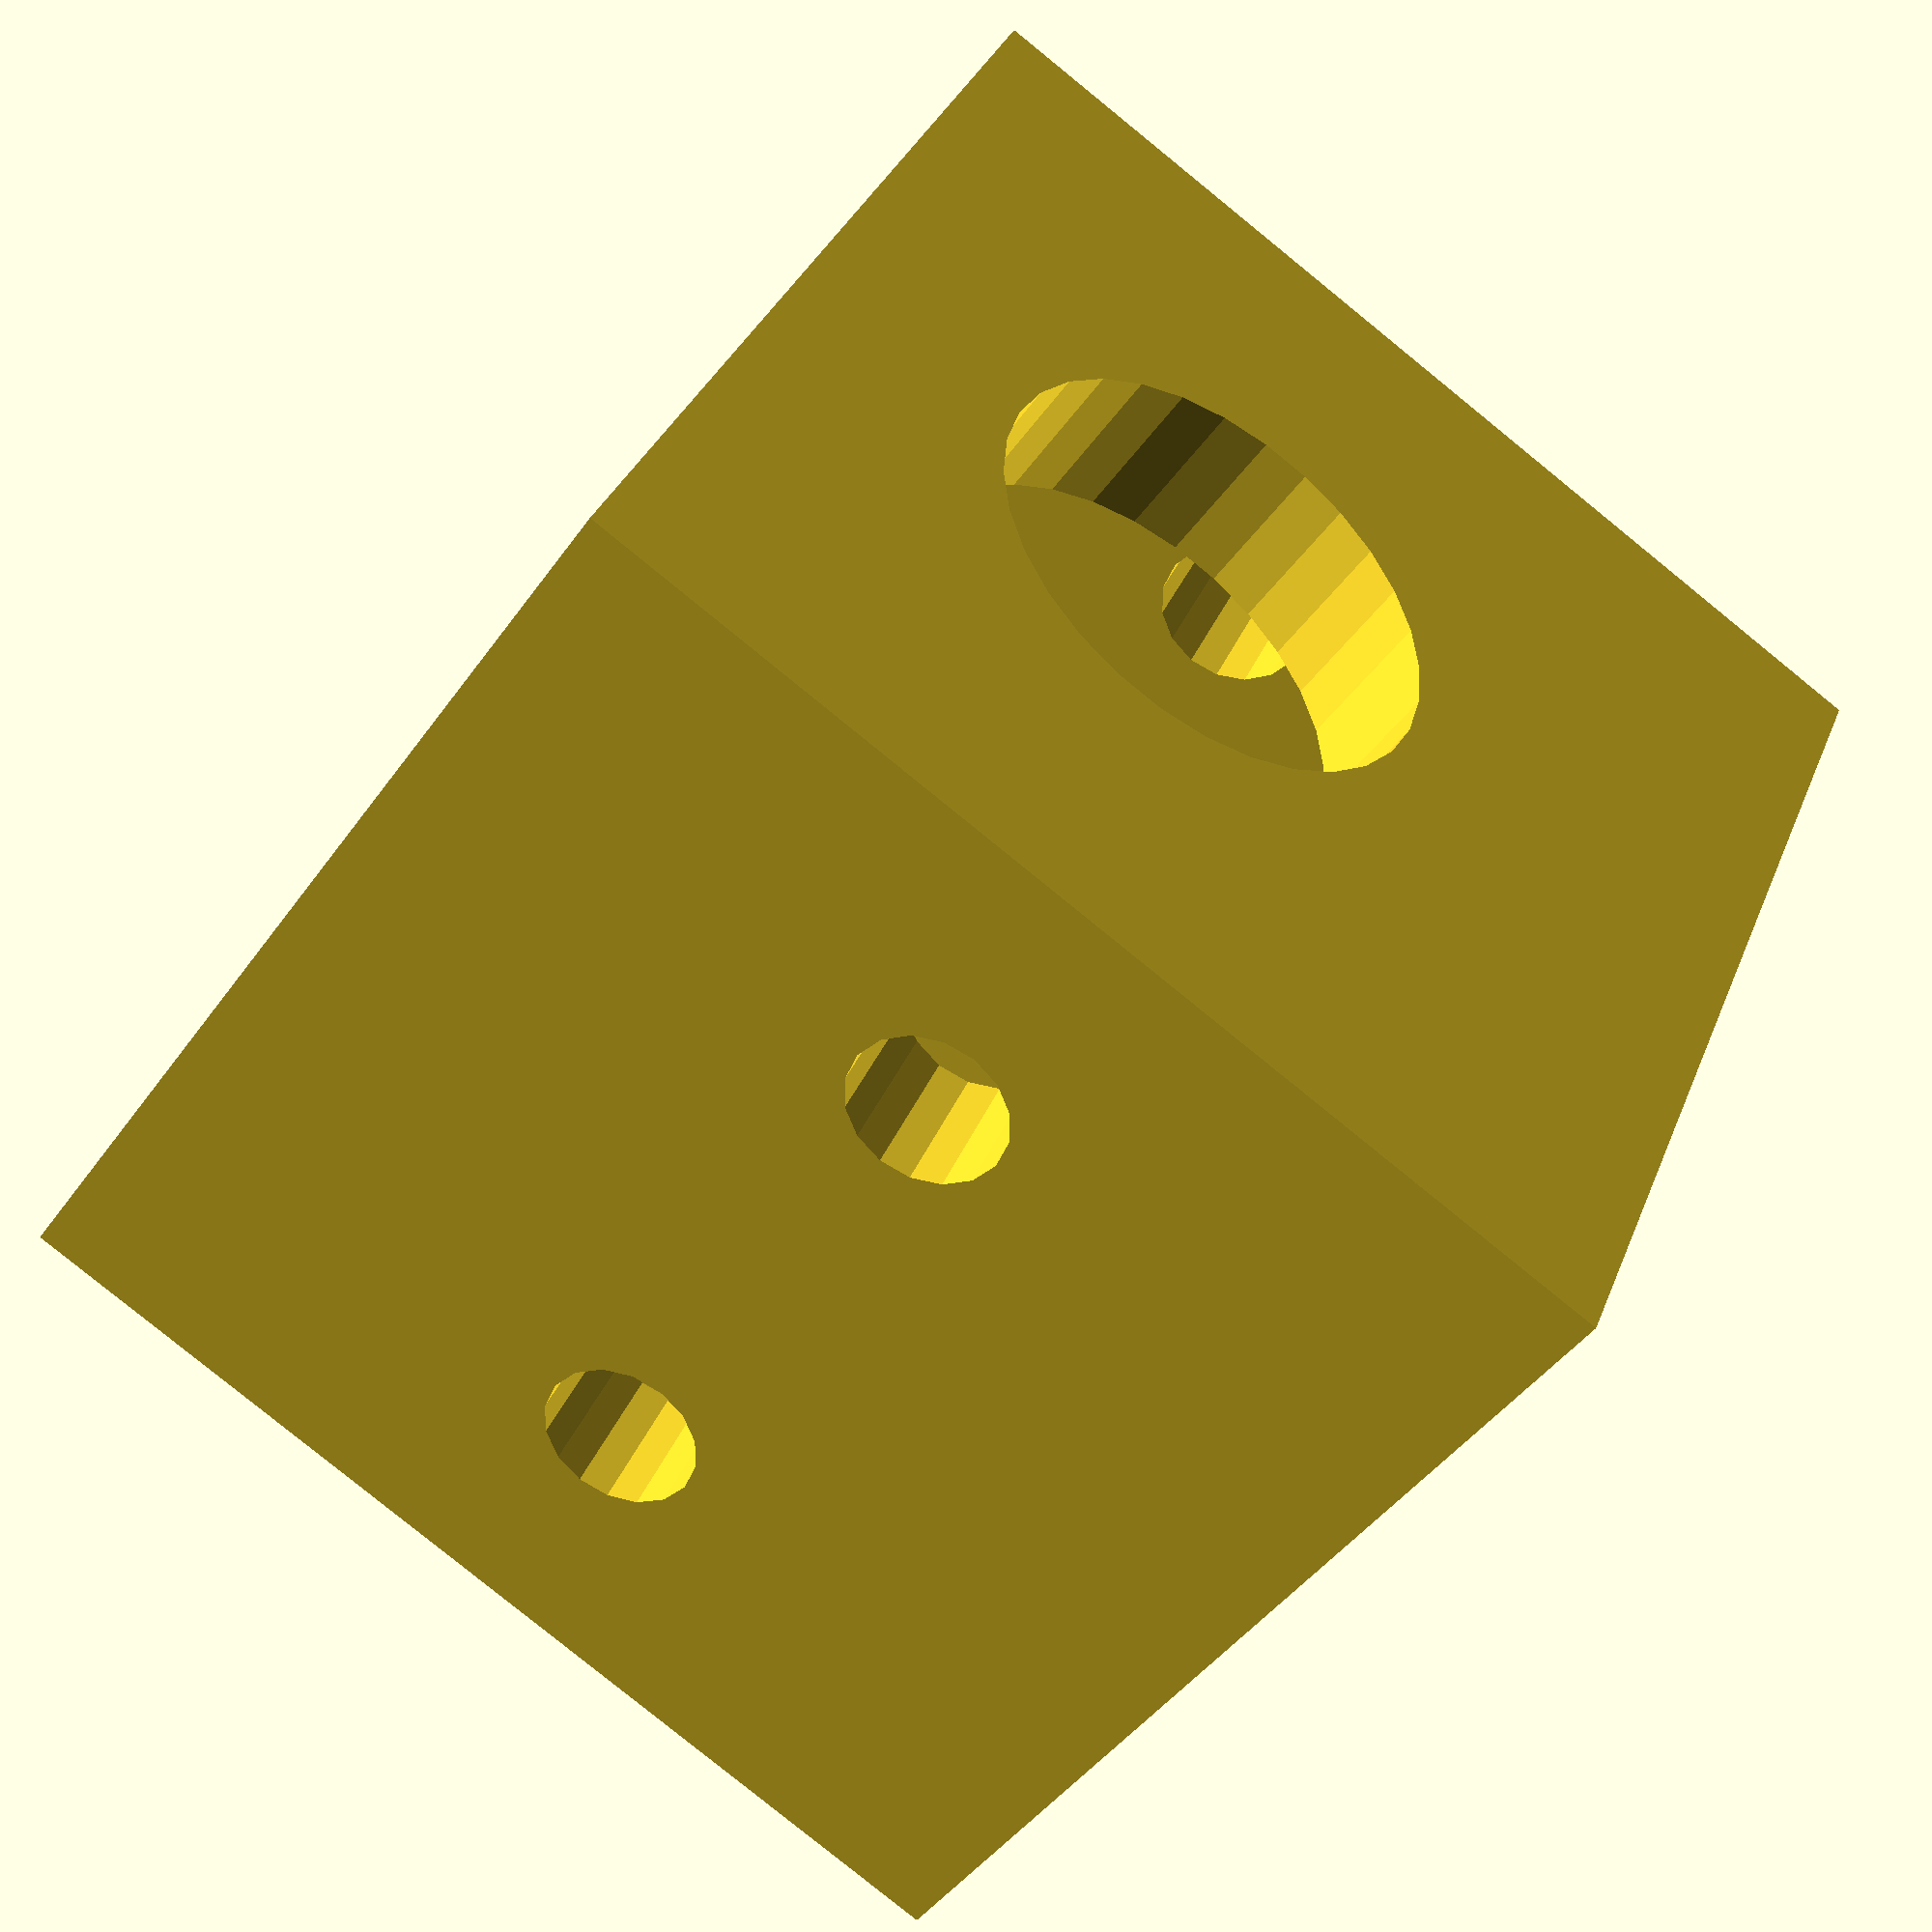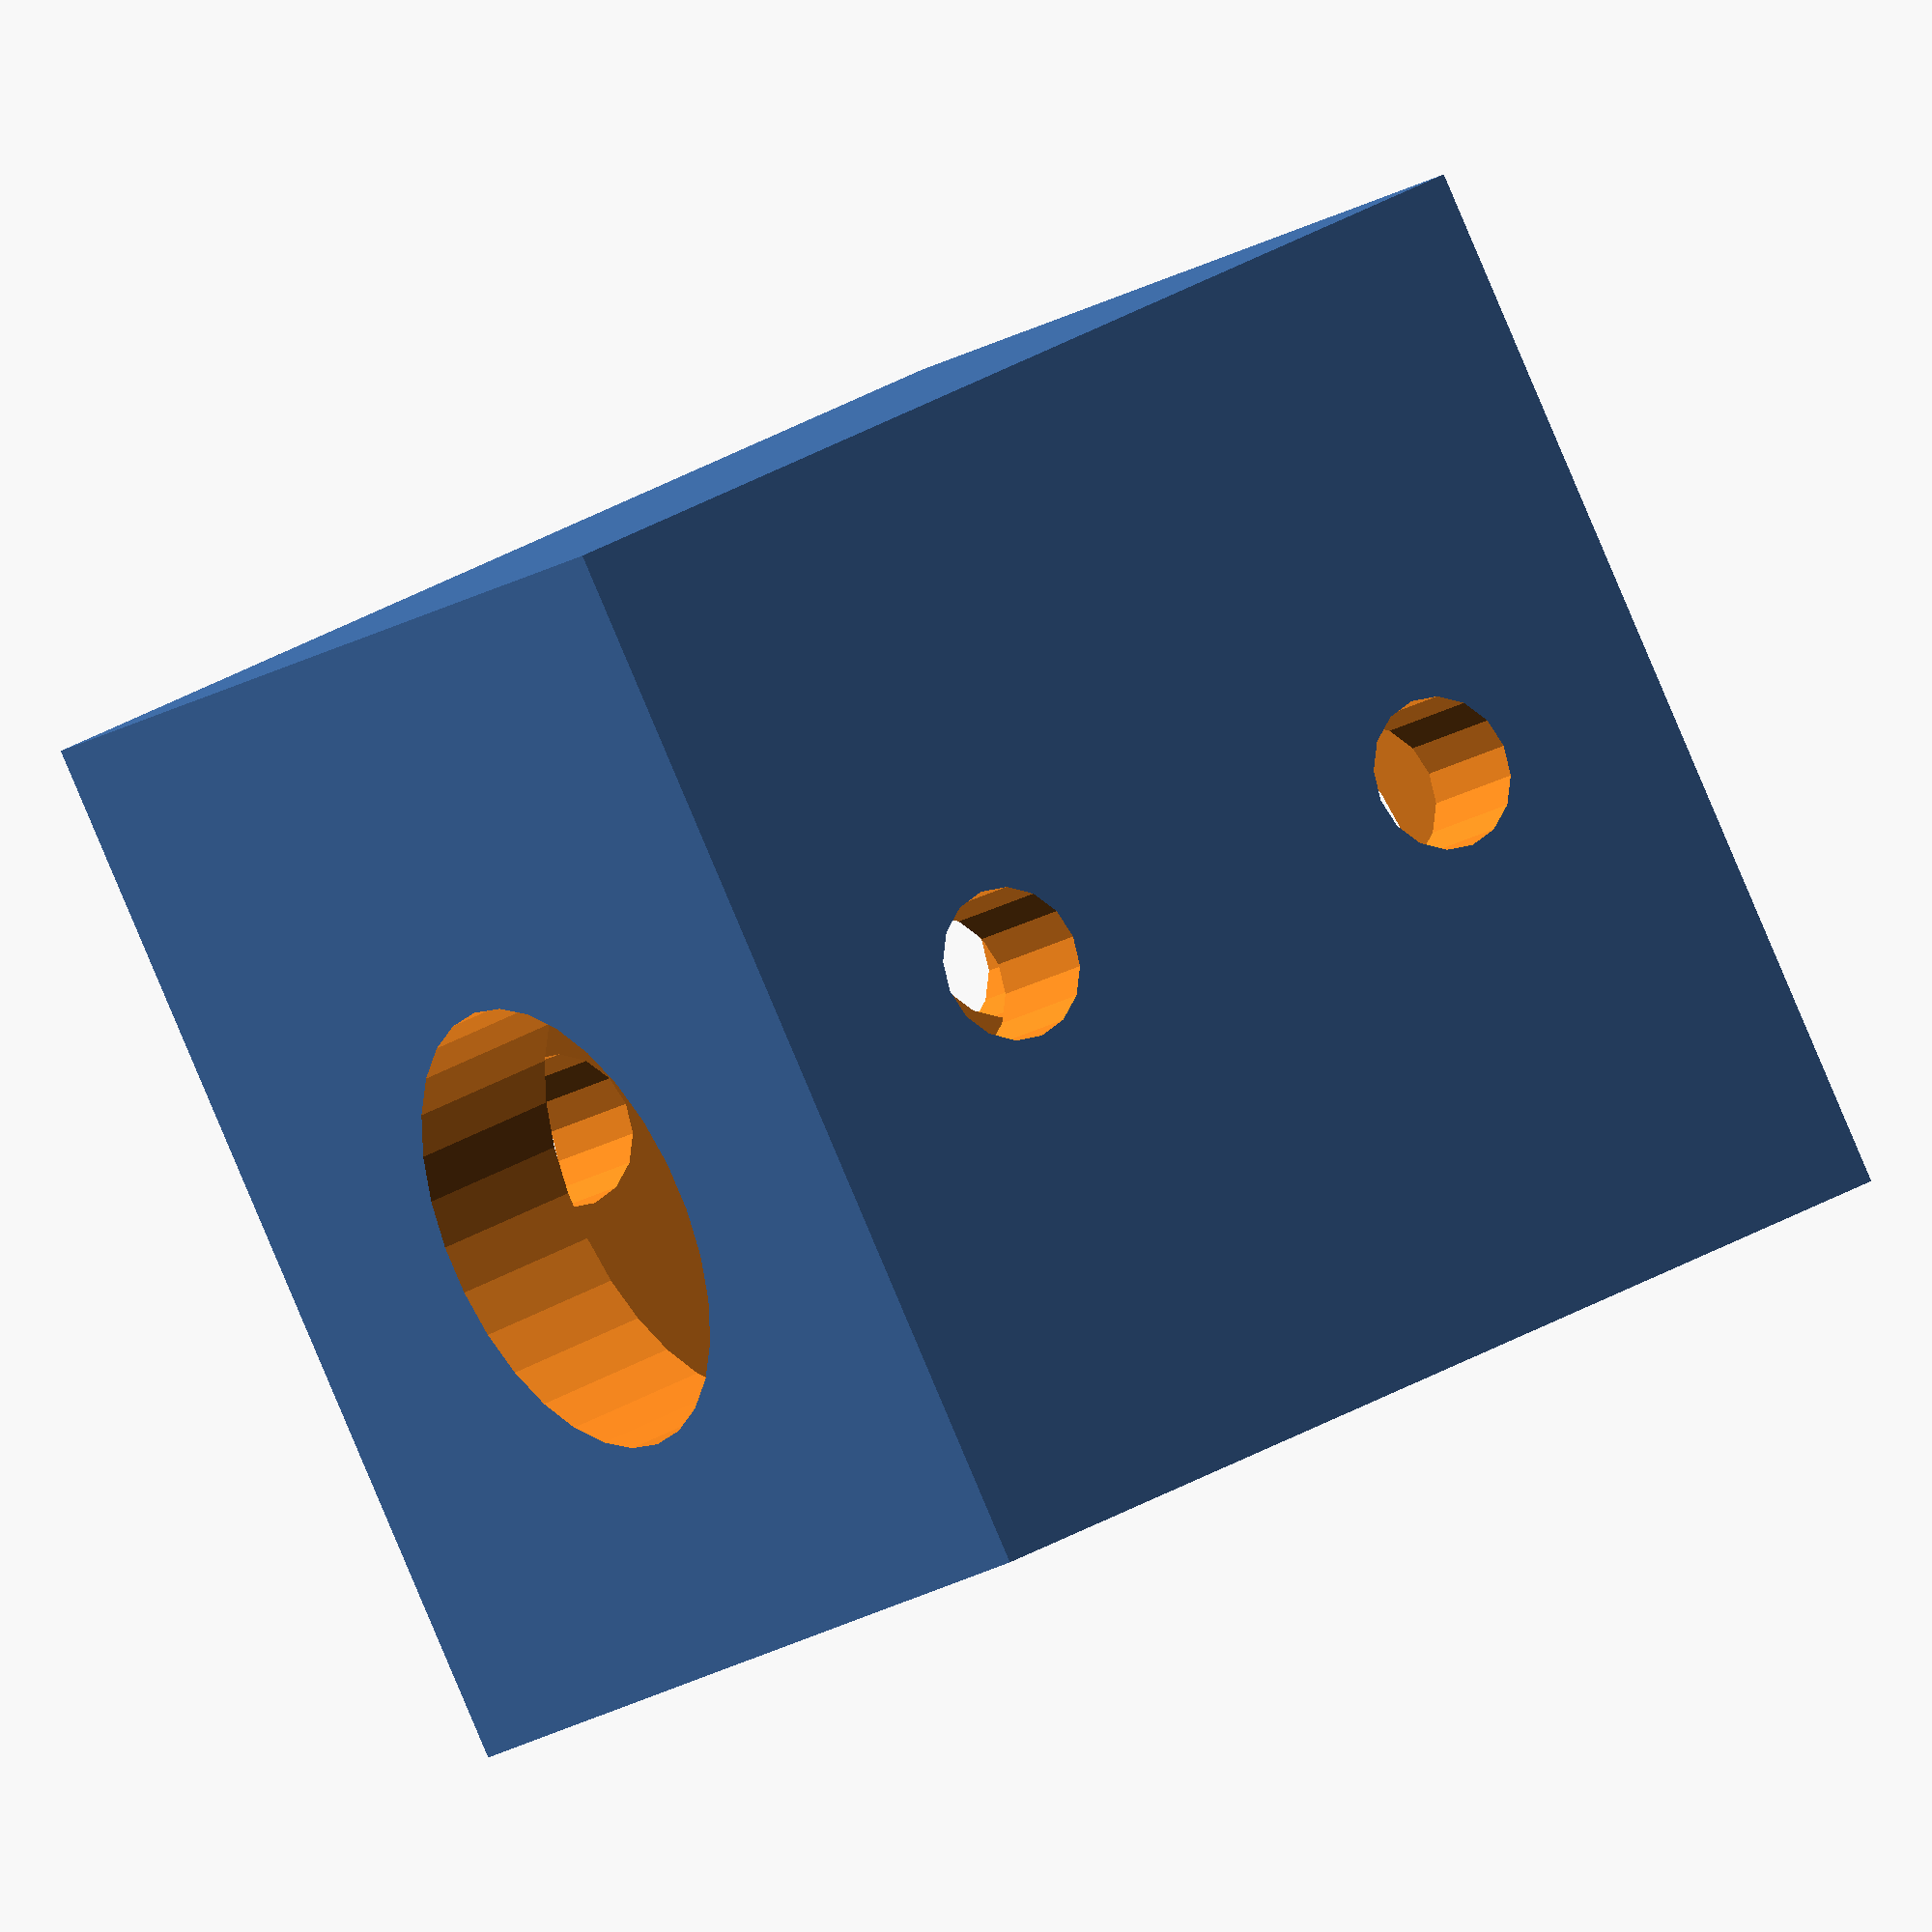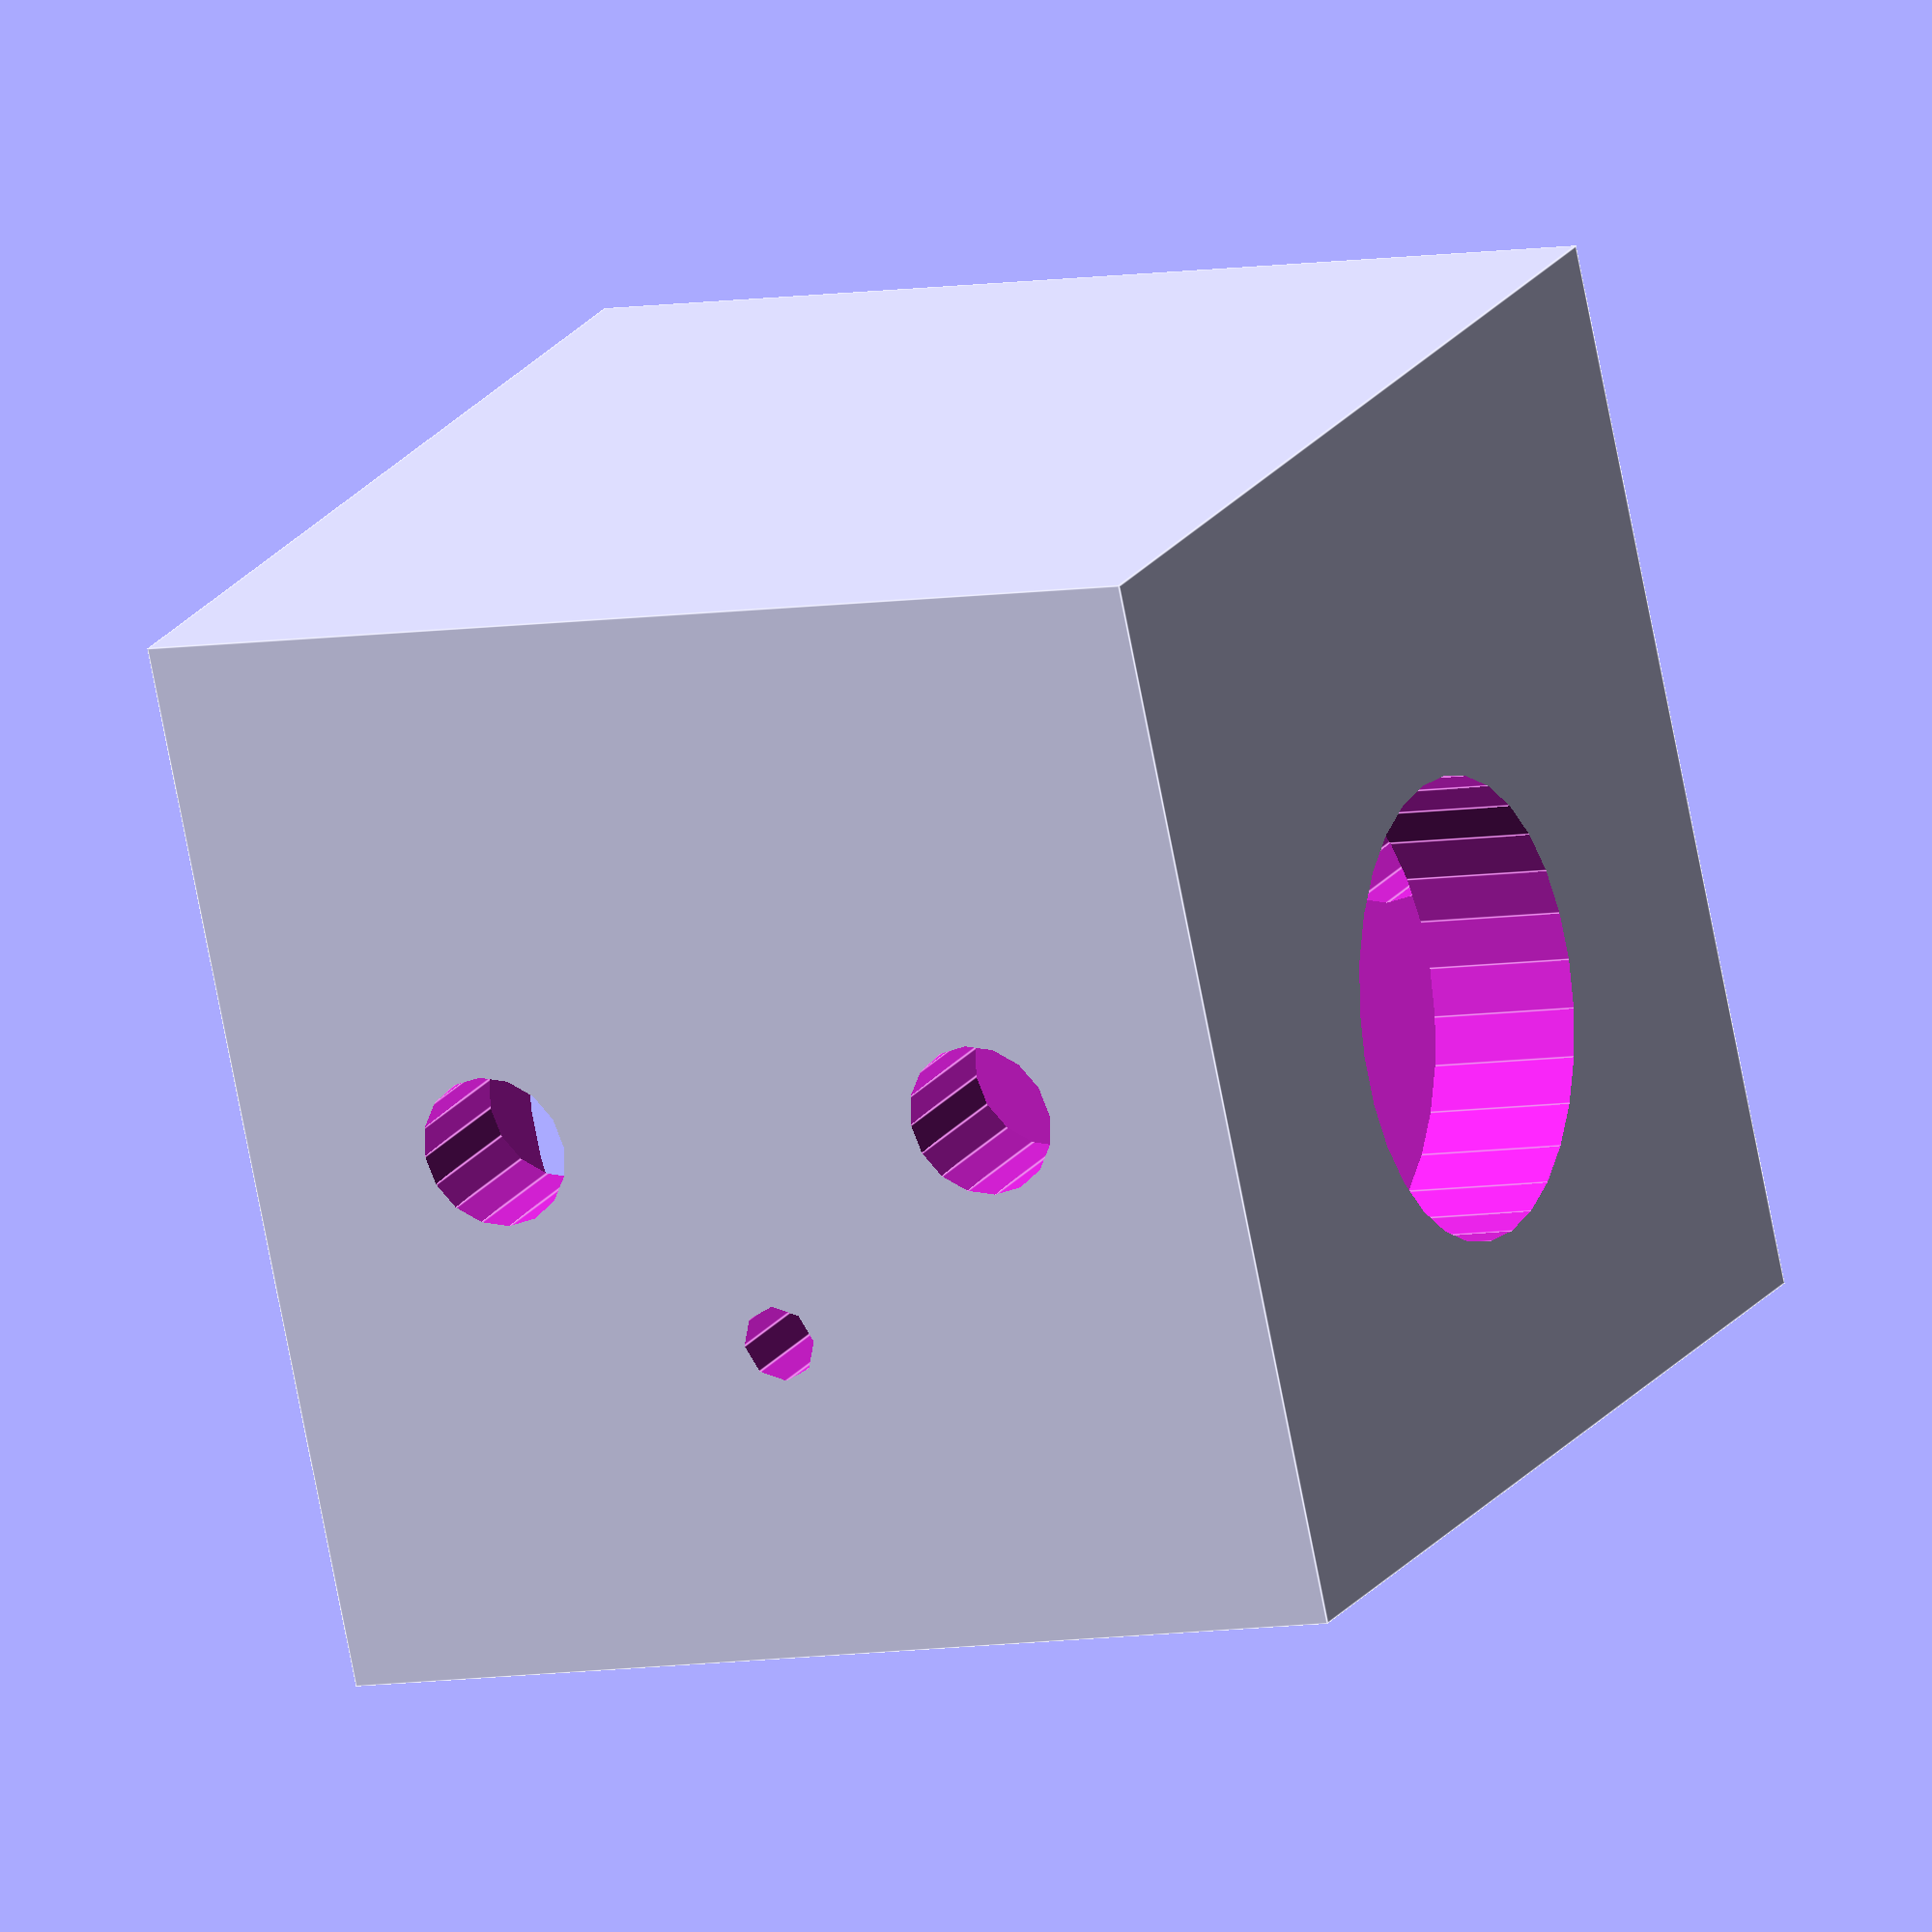
<openscad>
//Outer Shell
//s_d= screw diameter
//s_l= screw length

module outer_shell(shell_l, shell_w, shell_h, thickness_l, thickness_w, thickness_h,s_d,s_l)
 {
     window_l= shell_l-thickness_l;
     window_w= shell_w-thickness_w;
     difference(){
     difference(){ 
     difference(){
     difference(){
     difference(){
        difference(){
            difference(){
                difference(){
                    difference(){
                        difference(){
                        cube([shell_l,shell_w,shell_h], center=true);
                        rotate([90,0,0])
                        translate([shell_l/4,0,0])   
                        cylinder(r=5,h=(shell_w+1), center=true);}
                    rotate([90,0,0])
                    translate([-shell_l/4,0,0])    
                    cylinder(r=5,h=(shell_w+1), center=true);}
    
                 translate([0,0,thickness_h])
                 {cube ([window_l,window_w,shell_h], center=true);} }
    
    //electronics windows
    
                    rotate([0,90,0])
                    translate([-5,0,0])    
                    cylinder(r=15,h=(shell_w+1), center=true);}

 //release valve hole
 rotate([90,0,0])
 {translate([0,shell_h/5,shell_w/3])
 cylinder(r=2.5,h=((shell_w/2)+1), center=true);}
 }
 //screws holes for quartz
 //1
 translate([shell_l/2-thickness_l/4,0,shell_h/2])
 cylinder(r=s_d/2,h=s_l, center=true);
 }
//2
  translate([-(shell_l/2-thickness_l/4),0,shell_h/2])
 cylinder(r=s_d/2,h=s_l, center=true);
}
//3
translate([0,(shell_w/2-thickness_w/4),shell_h/2])
 cylinder(r=s_d/2,h=s_l, center=true);
}
//4
translate([0,-(shell_w/2-thickness_w/4),shell_h/2])
 cylinder(r=s_d/2,h=s_l, center=true);

}
cube([40,40,32], center=true);

}
 
 
 }
 outer_shell(70,70,70,20,20,20,2,10);
</openscad>
<views>
elev=262.0 azim=31.7 roll=129.0 proj=p view=wireframe
elev=88.4 azim=211.2 roll=203.0 proj=o view=wireframe
elev=75.1 azim=334.8 roll=191.0 proj=o view=edges
</views>
